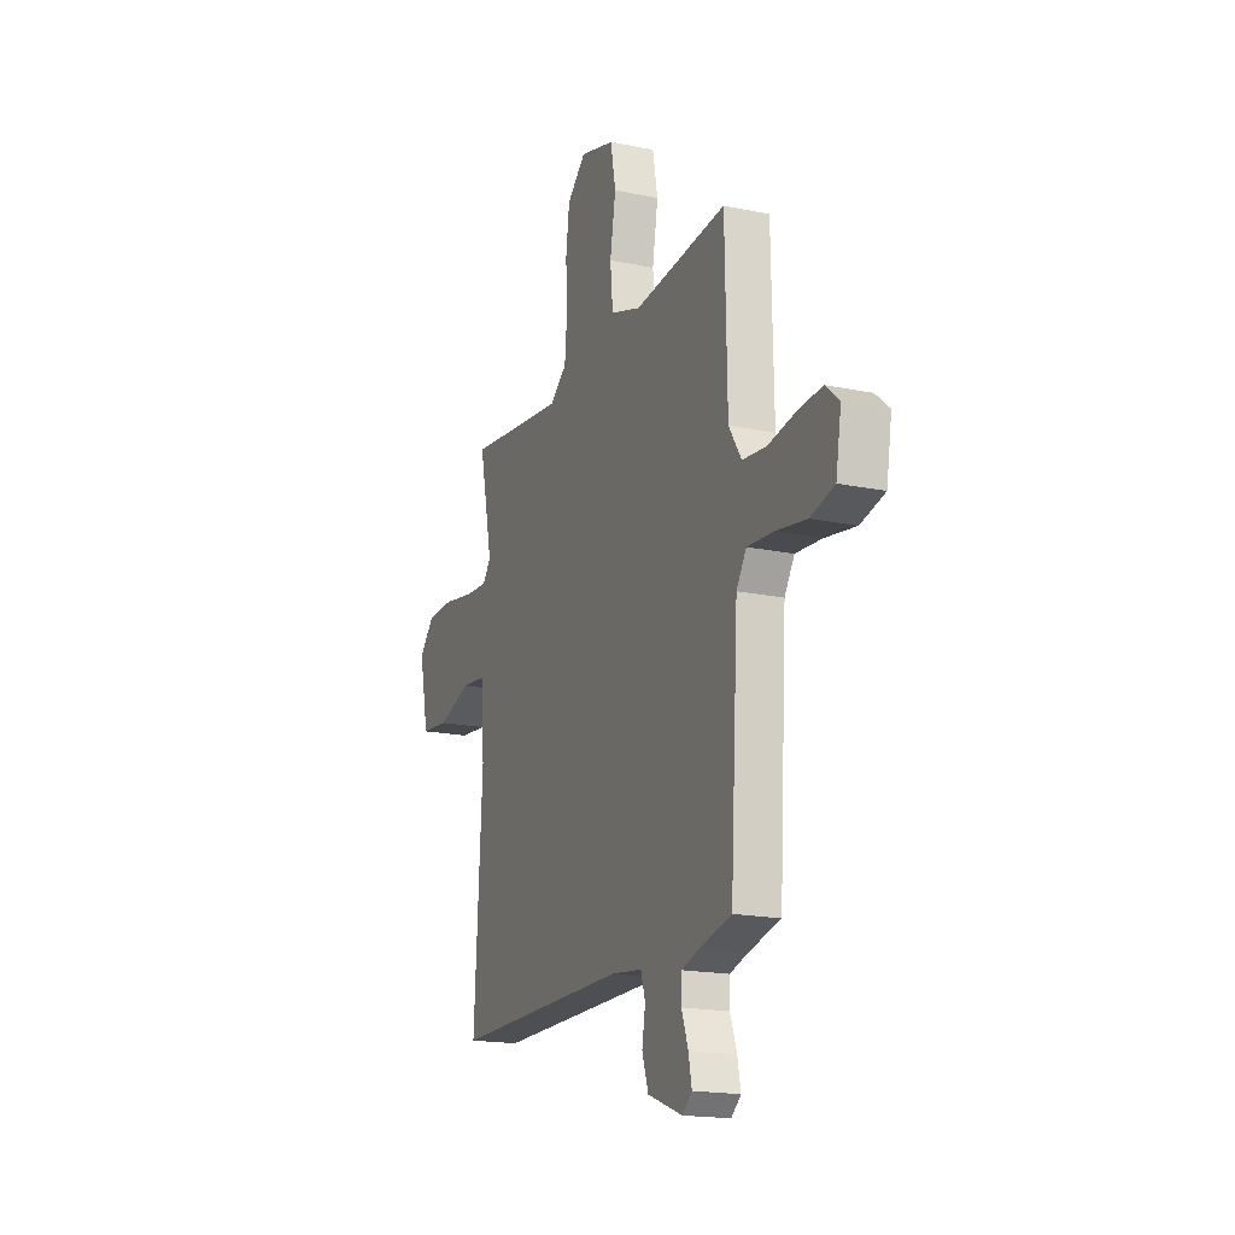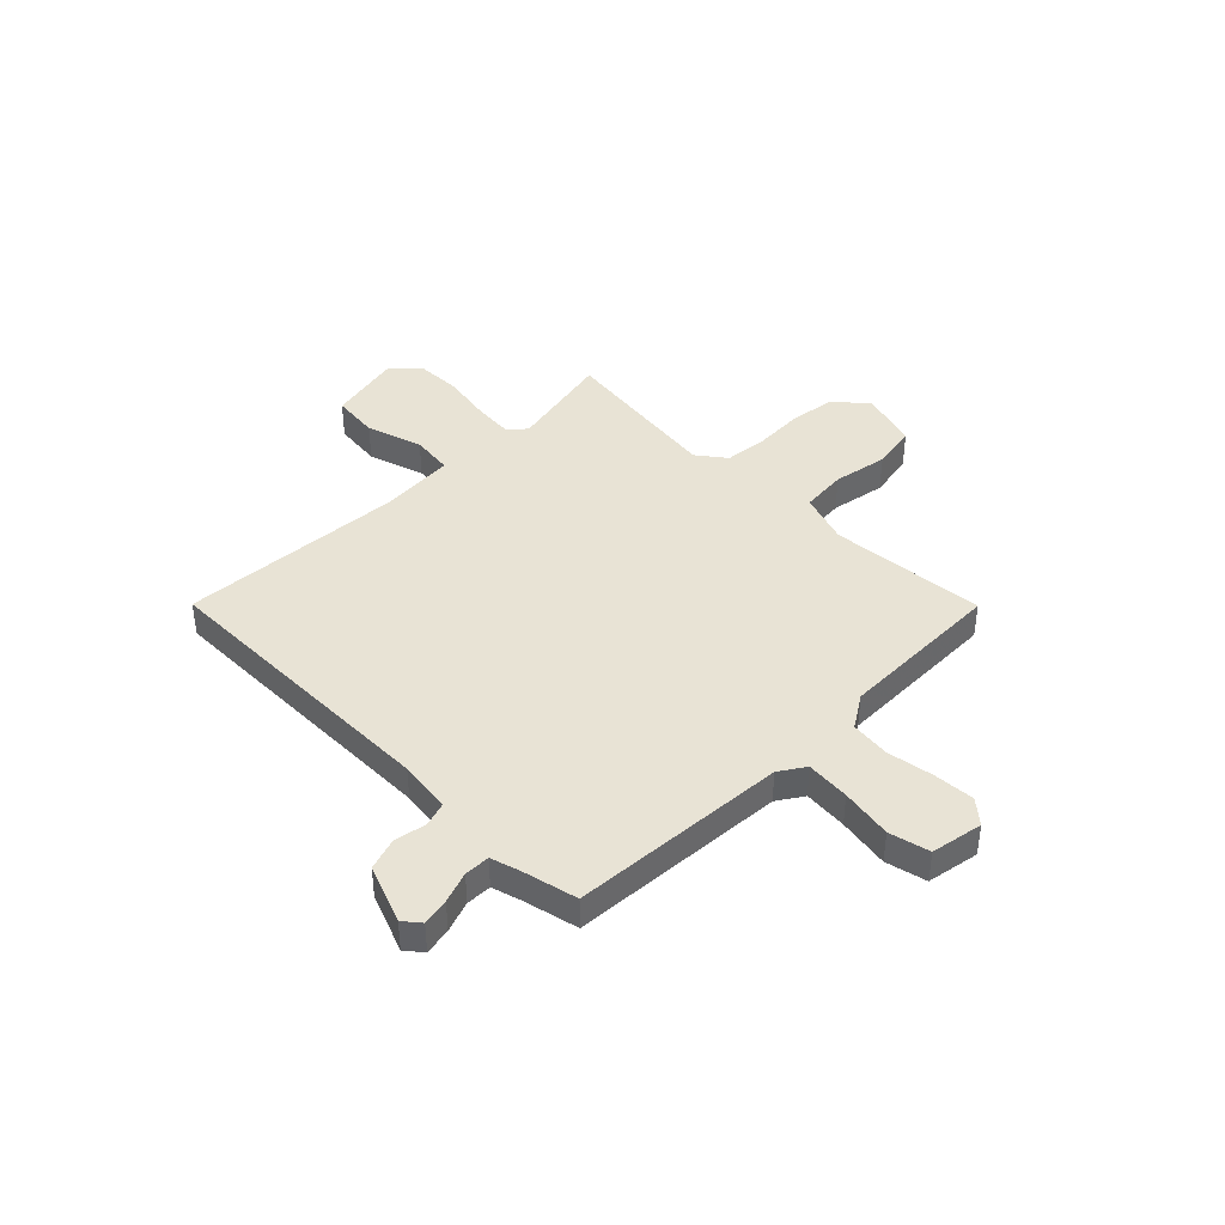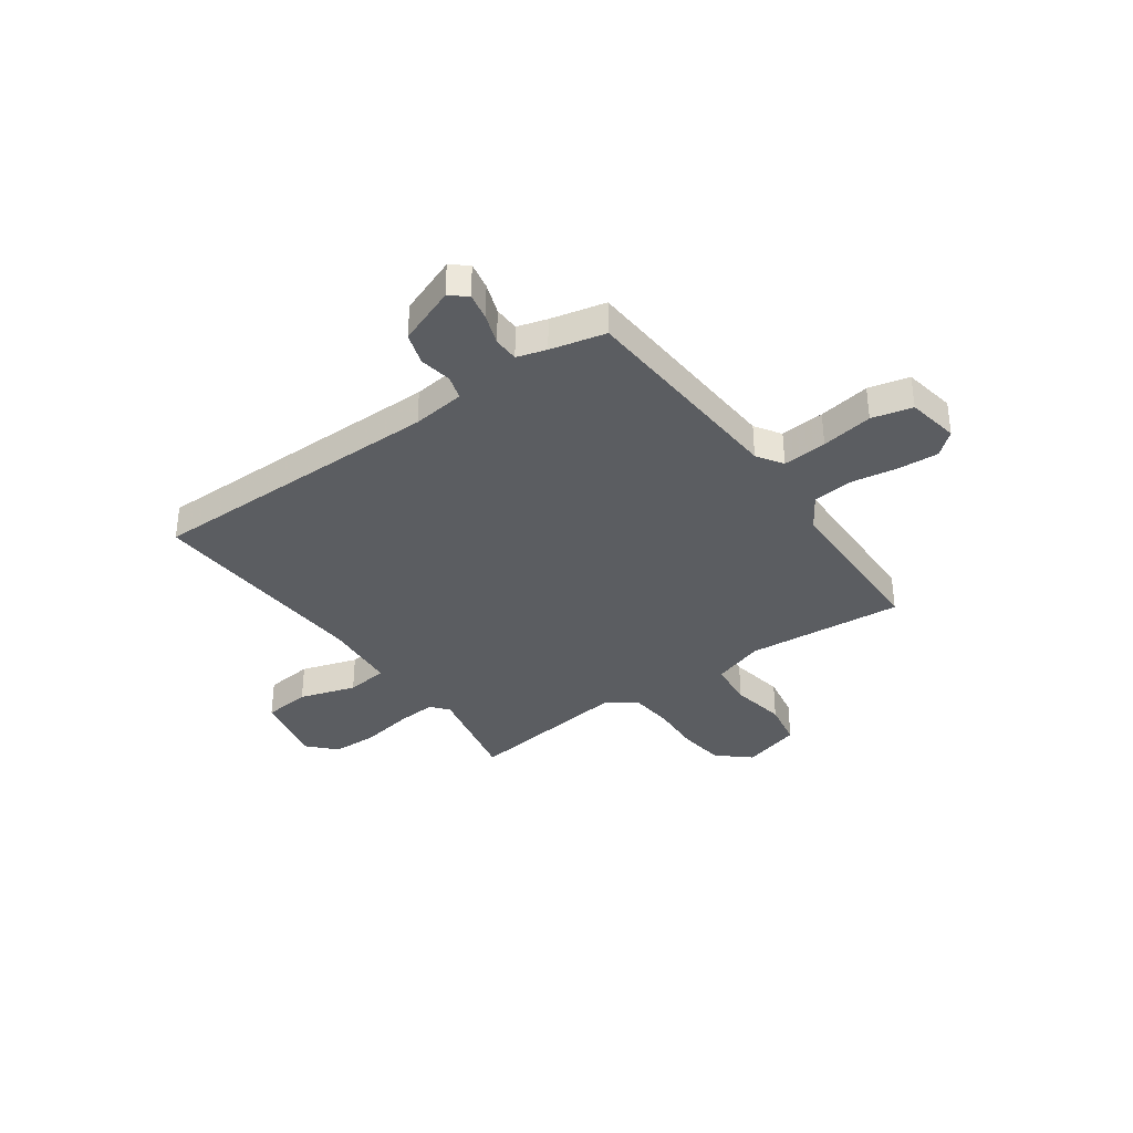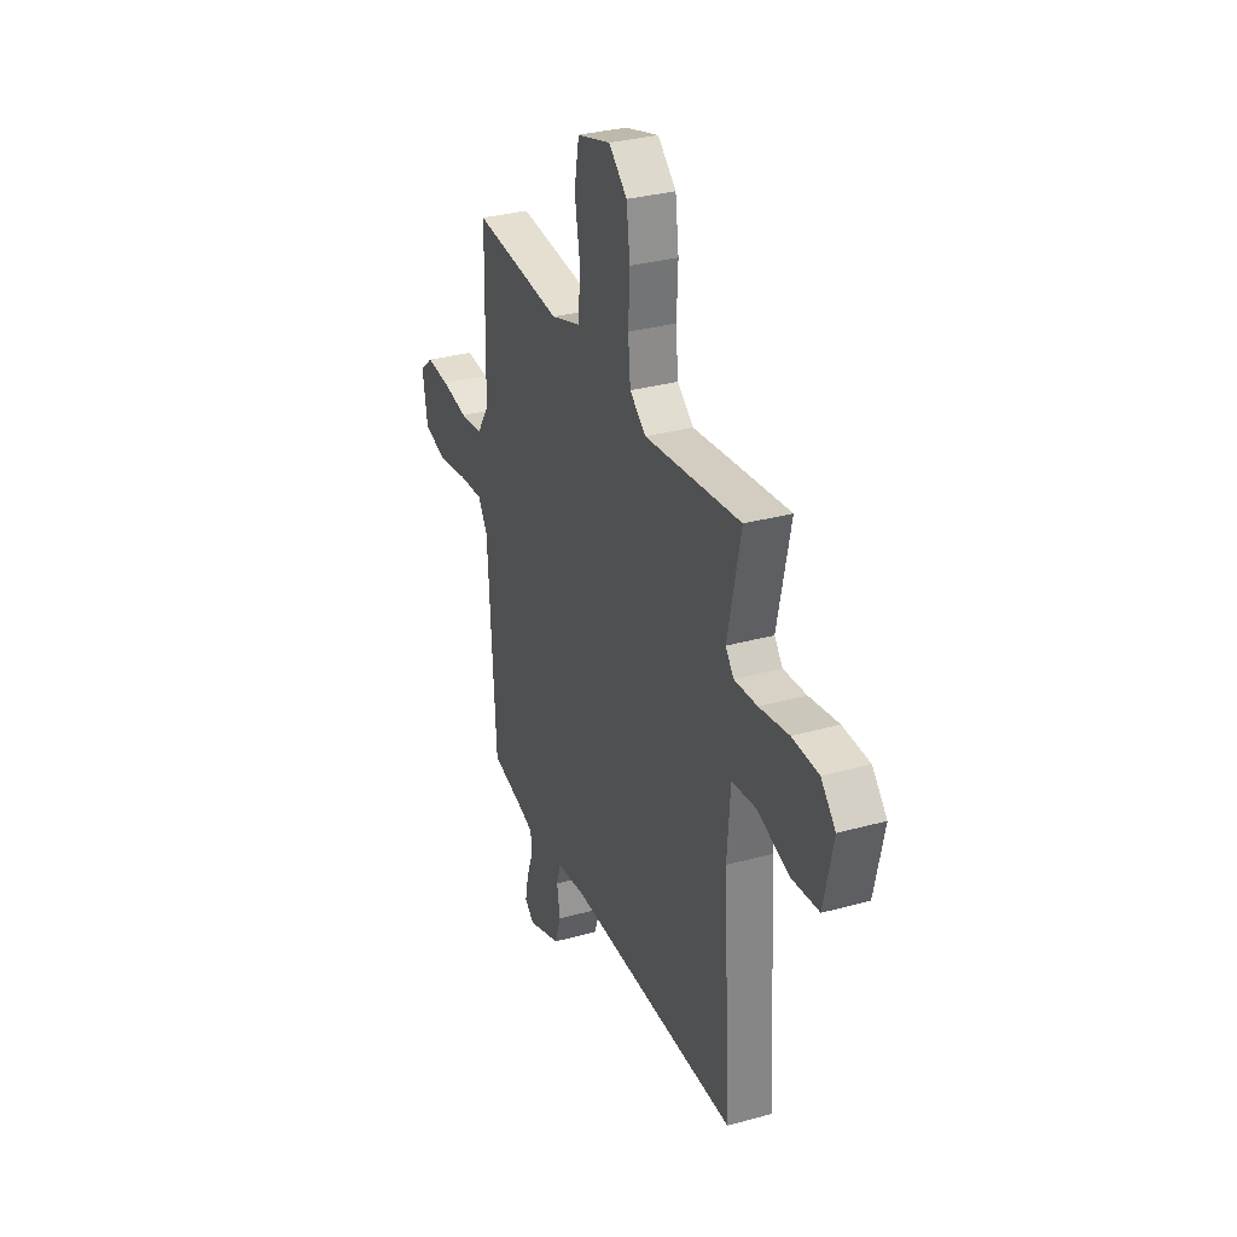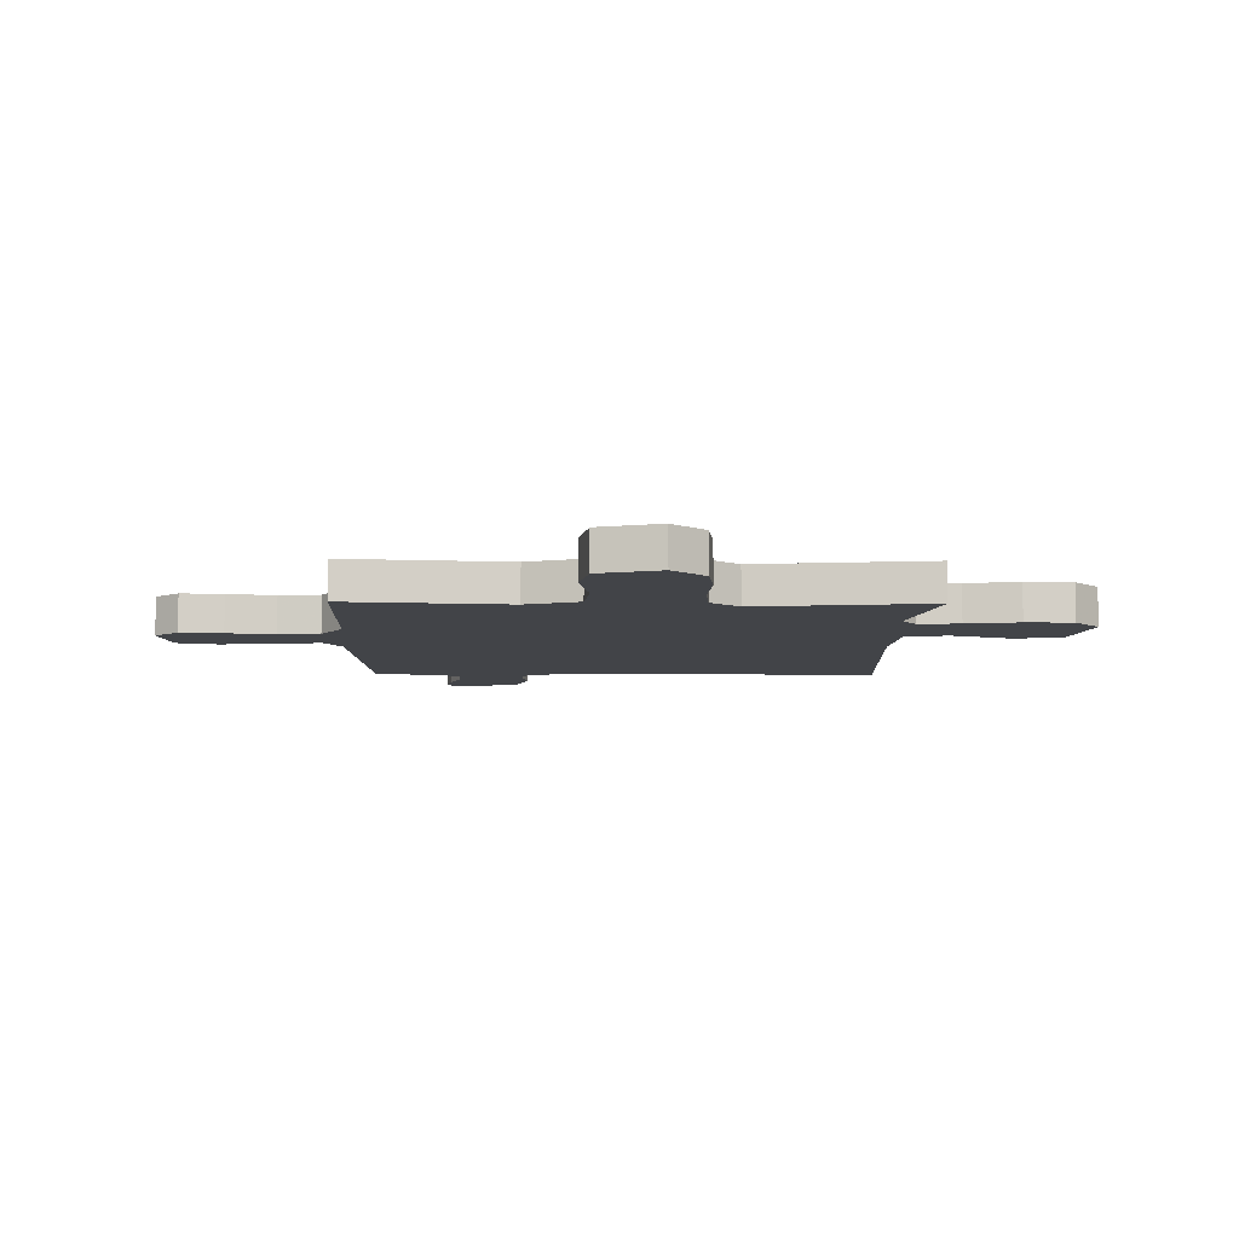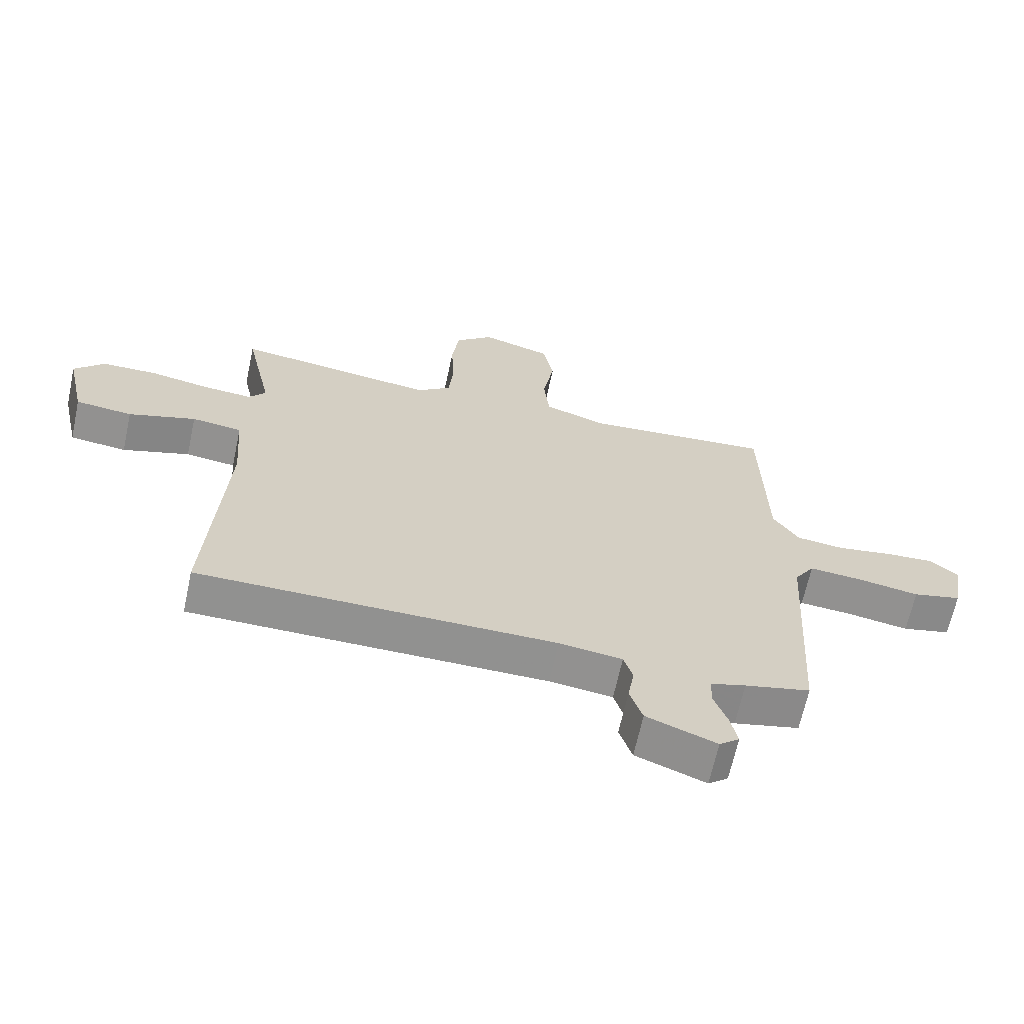
<metadata>
{"format":"obj","ext":"obj","renderer":"f3d","projection":"perspective","resolution":1024,"background":"white","views":[{"elev":-18.1,"azim":-112.0,"up":"+Z"},{"elev":41.2,"azim":-134.8,"up":"+Y"},{"elev":-35.7,"azim":-144.5,"up":"+Y"},{"elev":31.9,"azim":68.7,"up":"+Z"},{"elev":-7.9,"azim":-1.2,"up":"+Y"},{"elev":-65.8,"azim":167.9,"up":"+Z"}]}
</metadata>
<code>
v -0.5 0.07 0.5
v -0.19 0.07 0.474
v -0.088 0.07 0.508
v -0.079 0.07 0.599
v -0.098 0.07 0.708
v -0.081 0.07 0.798
v 0.035 0.07 0.832
v 0.098 0.07 0.777
v 0.11 0.07 0.686
v 0.105 0.07 0.586
v 0.113 0.07 0.501
v 0.169 0.07 0.458
v 0.5 0.07 0.5
v 0.455 0.07 0.291
v 0.483 0.07 0.256
v 0.562 0.07 0.262
v 0.663 0.07 0.28
v 0.754 0.07 0.278
v 0.804 0.07 0.225
v 0.772 0.07 0.079
v 0.678 0.07 0.069
v 0.567 0.07 0.104
v 0.484 0.07 0.094
v 0.473 0.07 -0.053
v 0.5 0.07 -0.5
v -0.089 0.07 -0.502
v -0.193 0.07 -0.515
v -0.208 0.07 -0.563
v -0.197 0.07 -0.627
v -0.218 0.07 -0.69
v -0.333 0.07 -0.734
v -0.366 0.07 -0.707
v -0.355 0.07 -0.653
v -0.333 0.07 -0.592
v -0.334 0.07 -0.542
v -0.392 0.07 -0.525
v -0.5 0.07 -0.5
v -0.526 0.07 -0.072
v -0.559 0.07 -0.021
v -0.646 0.07 -0.028
v -0.748 0.07 -0.045
v -0.828 0.07 -0.026
v -0.846 0.07 0.077
v -0.8 0.07 0.116
v -0.719 0.07 0.111
v -0.628 0.07 0.096
v -0.549 0.07 0.105
v -0.507 0.07 0.17
v -0.5 0 0.5
v -0.19 0 0.474
v -0.088 0 0.508
v -0.079 0 0.599
v -0.098 0 0.708
v -0.081 0 0.798
v 0.035 0 0.832
v 0.098 0 0.777
v 0.11 0 0.686
v 0.105 0 0.586
v 0.113 0 0.501
v 0.169 0 0.458
v 0.5 0 0.5
v 0.455 0 0.291
v 0.483 0 0.256
v 0.562 0 0.262
v 0.663 0 0.28
v 0.754 0 0.278
v 0.804 0 0.225
v 0.772 0 0.079
v 0.678 0 0.069
v 0.567 0 0.104
v 0.484 0 0.094
v 0.473 0 -0.053
v 0.5 0 -0.5
v -0.089 0 -0.502
v -0.193 0 -0.515
v -0.208 0 -0.563
v -0.197 0 -0.627
v -0.218 0 -0.69
v -0.333 0 -0.734
v -0.366 0 -0.707
v -0.355 0 -0.653
v -0.333 0 -0.592
v -0.334 0 -0.542
v -0.392 0 -0.525
v -0.5 0 -0.5
v -0.526 0 -0.072
v -0.559 0 -0.021
v -0.646 0 -0.028
v -0.748 0 -0.045
v -0.828 0 -0.026
v -0.846 0 0.077
v -0.8 0 0.116
v -0.719 0 0.111
v -0.628 0 0.096
v -0.549 0 0.105
v -0.507 0 0.17
f 44 45 46
f 43 44 46
f 42 43 46
f 41 42 46
f 40 41 46
f 39 40 46 47
f 38 39 47 48
f 36 37 38 48
f 32 33 34
f 31 32 34
f 30 31 34
f 29 30 34
f 28 29 34
f 27 28 34 35
f 24 25 26
f 23 24 26 27
f 20 21 22
f 19 20 22
f 18 19 22
f 17 18 22
f 16 17 22
f 15 16 22 23
f 48 1 2
f 36 48 2
f 35 36 2
f 27 35 2
f 23 27 2
f 15 23 2
f 14 15 2
f 8 9 10
f 7 8 10
f 6 7 10
f 5 6 10
f 4 5 10
f 3 4 10 11
f 12 13 14
f 12 14 2 3
f 3 11 12
f 94 93 92
f 94 92 91
f 94 91 90
f 94 90 89
f 94 89 88
f 95 94 88 87
f 96 95 87 86
f 96 86 85 84
f 82 81 80
f 82 80 79
f 82 79 78
f 82 78 77
f 82 77 76
f 83 82 76 75
f 74 73 72
f 75 74 72 71
f 70 69 68
f 70 68 67
f 70 67 66
f 70 66 65
f 70 65 64
f 71 70 64 63
f 50 49 96
f 50 96 84
f 50 84 83
f 50 83 75
f 50 75 71
f 50 71 63
f 50 63 62
f 58 57 56
f 58 56 55
f 58 55 54
f 58 54 53
f 58 53 52
f 59 58 52 51
f 62 61 60
f 51 50 62 60
f 60 59 51
f 1 49 50 2
f 2 50 51 3
f 3 51 52 4
f 4 52 53 5
f 5 53 54 6
f 6 54 55 7
f 7 55 56 8
f 8 56 57 9
f 9 57 58 10
f 10 58 59 11
f 11 59 60 12
f 12 60 61 13
f 13 61 62 14
f 14 62 63 15
f 15 63 64 16
f 16 64 65 17
f 17 65 66 18
f 18 66 67 19
f 19 67 68 20
f 20 68 69 21
f 21 69 70 22
f 22 70 71 23
f 23 71 72 24
f 24 72 73 25
f 25 73 74 26
f 26 74 75 27
f 27 75 76 28
f 28 76 77 29
f 29 77 78 30
f 30 78 79 31
f 31 79 80 32
f 32 80 81 33
f 33 81 82 34
f 34 82 83 35
f 35 83 84 36
f 36 84 85 37
f 37 85 86 38
f 38 86 87 39
f 39 87 88 40
f 40 88 89 41
f 41 89 90 42
f 42 90 91 43
f 43 91 92 44
f 44 92 93 45
f 45 93 94 46
f 46 94 95 47
f 47 95 96 48
f 48 96 49 1

</code>
